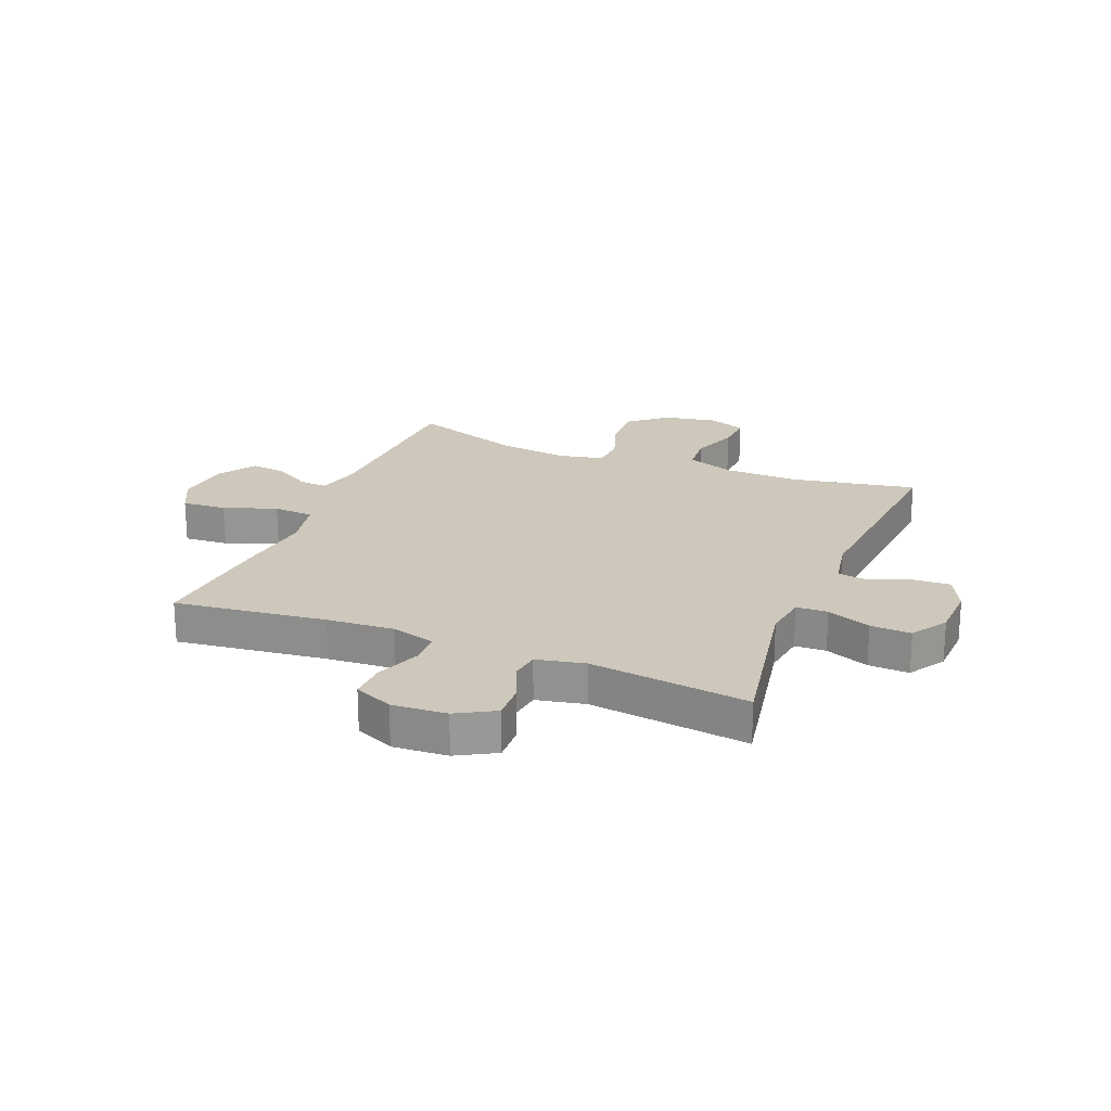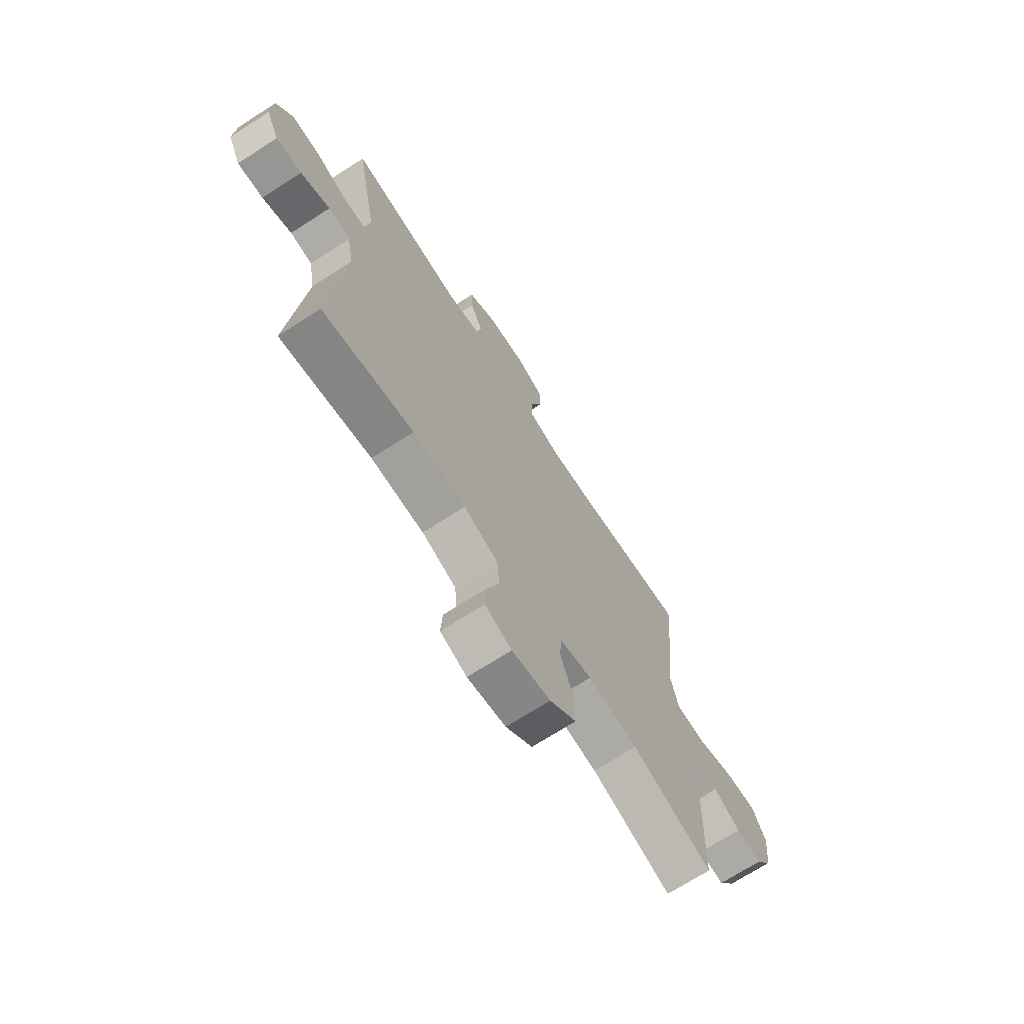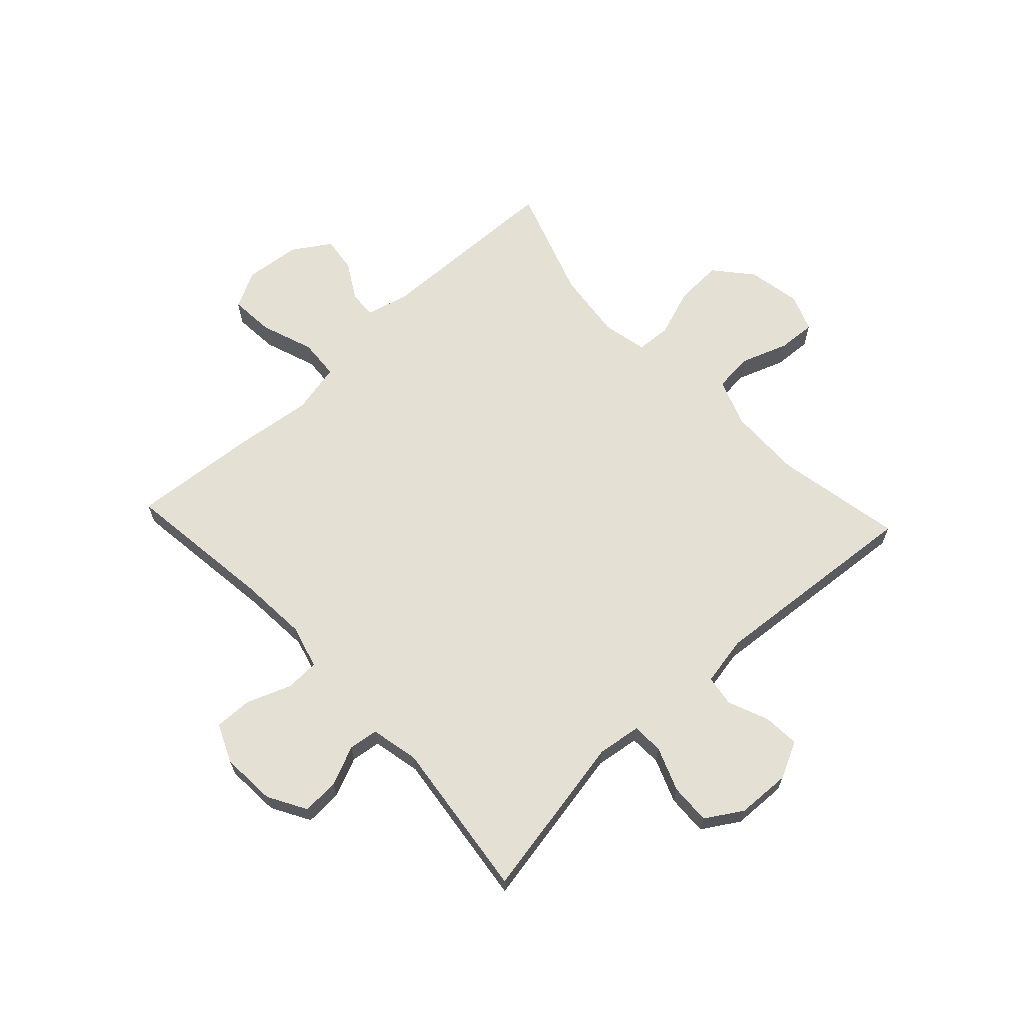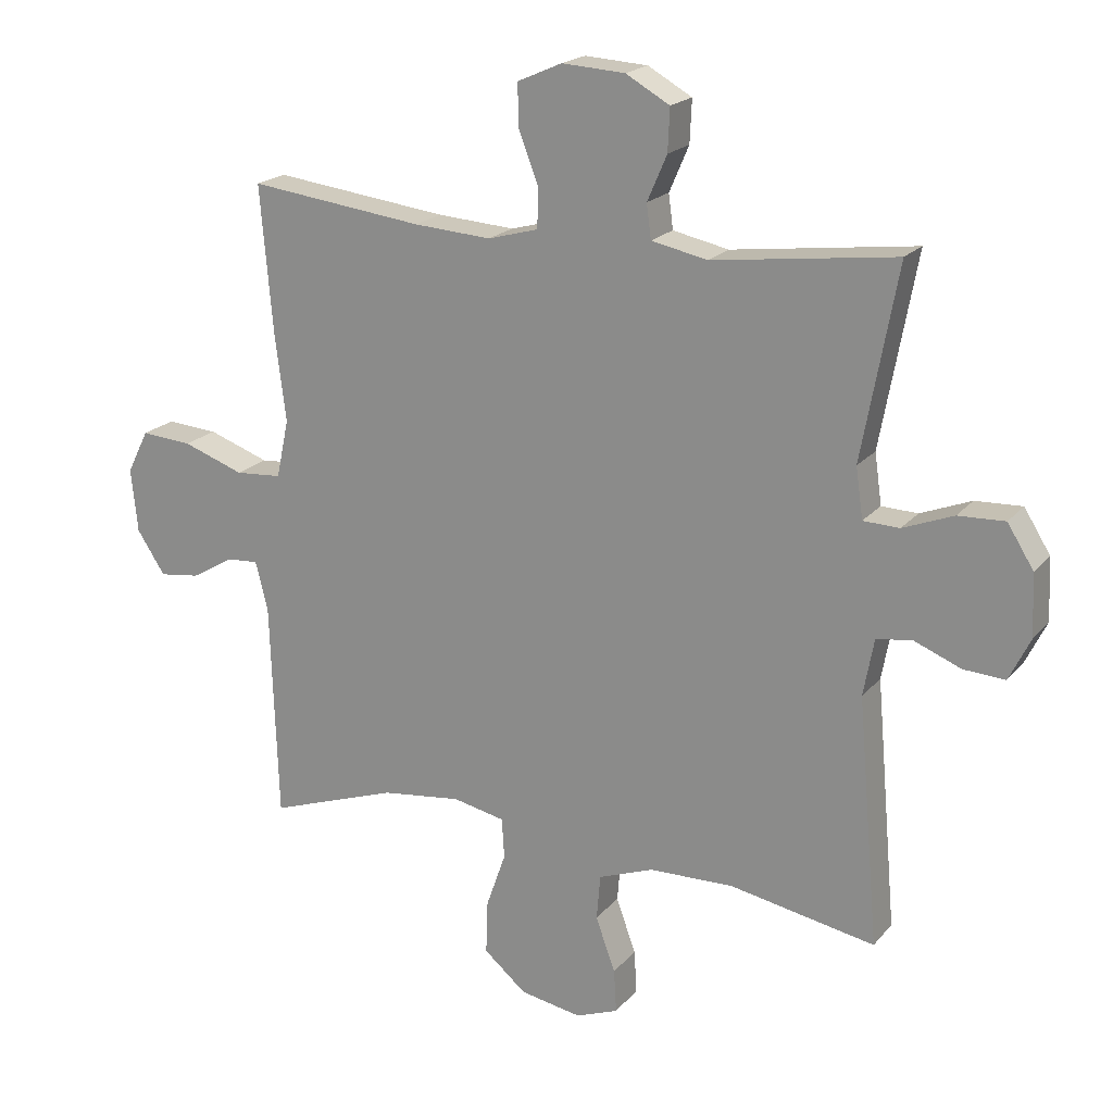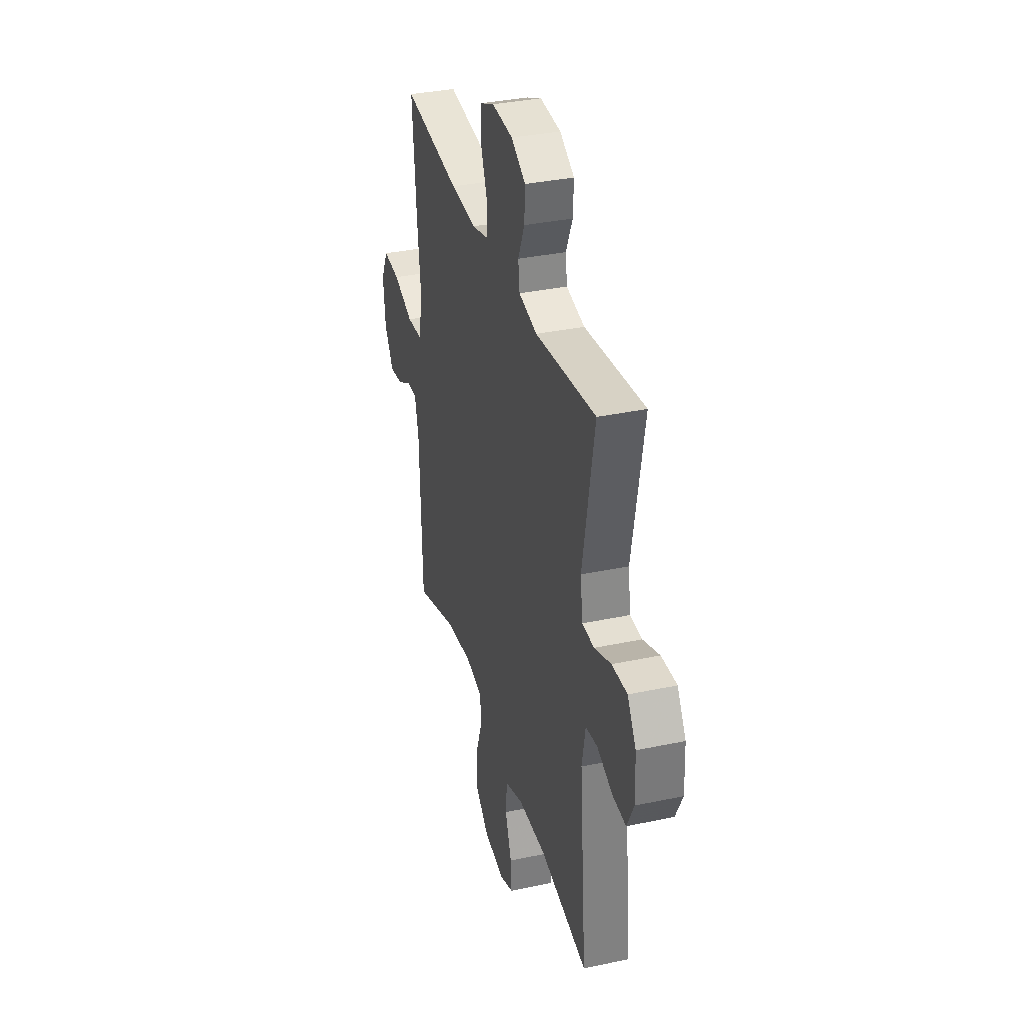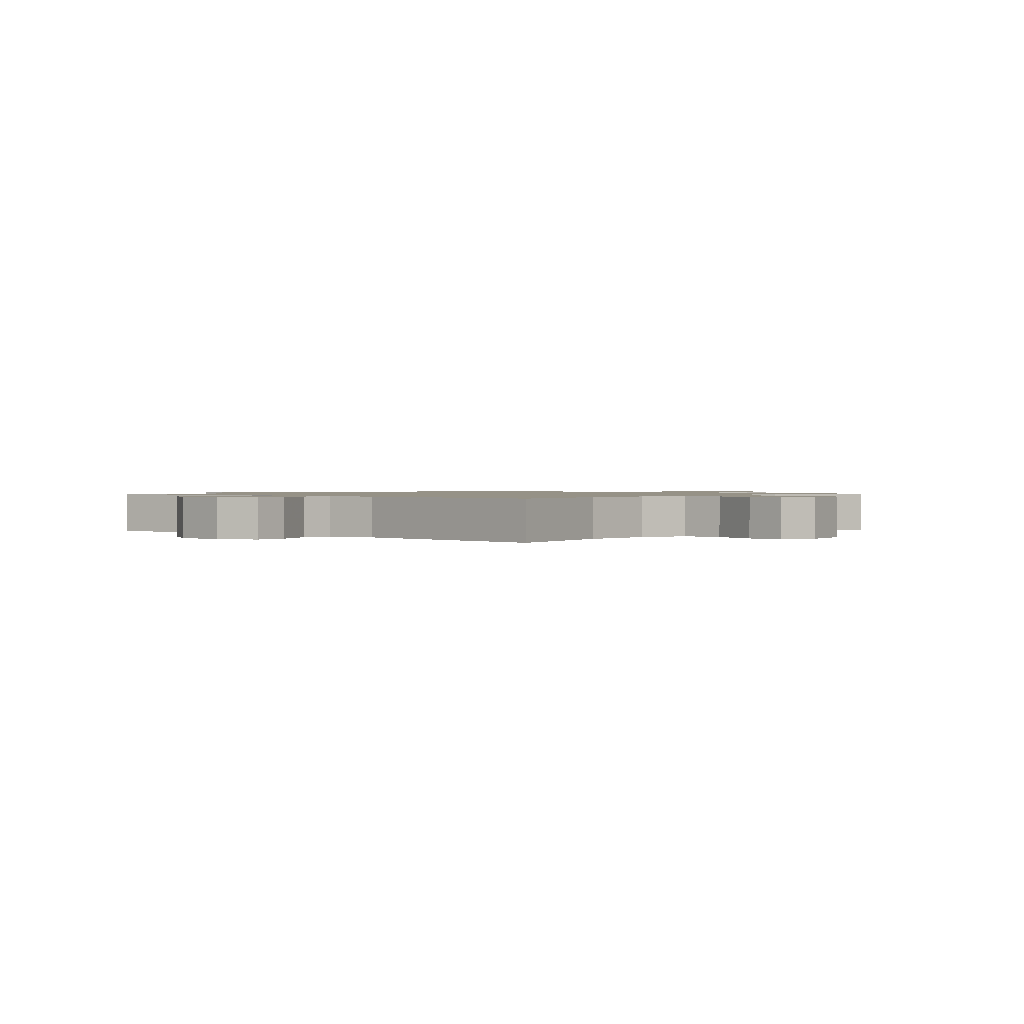
<metadata>
{"format":"obj","ext":"obj","renderer":"f3d","projection":"perspective","resolution":1024,"background":"white","views":[{"elev":22.0,"azim":22.1,"up":"+Y"},{"elev":-70.5,"azim":122.8,"up":"+Z"},{"elev":65.4,"azim":46.9,"up":"+Y"},{"elev":19.6,"azim":27.5,"up":"+Z"},{"elev":34.9,"azim":74.2,"up":"+Z"},{"elev":1.1,"azim":131.1,"up":"+Y"}]}
</metadata>
<code>
v 0.5 0.07 0.5
v 0.446 0.07 0.208
v 0.457 0.07 0.131
v 0.512 0.07 0.129
v 0.589 0.07 0.159
v 0.66 0.07 0.162
v 0.7 0.07 0.098
v 0.704 0.07 0.004
v 0.672 0.07 -0.061
v 0.609 0.07 -0.057
v 0.537 0.07 -0.028
v 0.483 0.07 -0.036
v 0.467 0.07 -0.123
v 0.5 0.07 -0.5
v 0.278 0.07 -0.458
v 0.149 0.07 -0.461
v 0.065 0.07 -0.492
v 0.059 0.07 -0.561
v 0.089 0.07 -0.644
v 0.093 0.07 -0.71
v 0.028 0.07 -0.735
v -0.066 0.07 -0.718
v -0.131 0.07 -0.663
v -0.128 0.07 -0.581
v -0.098 0.07 -0.495
v -0.102 0.07 -0.434
v -0.181 0.07 -0.417
v -0.303 0.07 -0.432
v -0.5 0.07 -0.5
v -0.511 0.07 -0.167
v -0.53 0.07 -0.092
v -0.578 0.07 -0.095
v -0.643 0.07 -0.133
v -0.705 0.07 -0.141
v -0.748 0.07 -0.075
v -0.758 0.07 0.022
v -0.725 0.07 0.088
v -0.647 0.07 0.082
v -0.554 0.07 0.049
v -0.483 0.07 0.054
v -0.464 0.07 0.143
v -0.481 0.07 0.279
v -0.5 0.07 0.5
v -0.234 0.07 0.467
v -0.116 0.07 0.459
v -0.039 0.07 0.48
v -0.037 0.07 0.539
v -0.067 0.07 0.617
v -0.069 0.07 0.683
v -0.001 0.07 0.713
v 0.095 0.07 0.707
v 0.162 0.07 0.669
v 0.159 0.07 0.604
v 0.129 0.07 0.535
v 0.136 0.07 0.483
v 0.221 0.07 0.465
v 0.5 0 0.5
v 0.446 0 0.208
v 0.457 0 0.131
v 0.512 0 0.129
v 0.589 0 0.159
v 0.66 0 0.162
v 0.7 0 0.098
v 0.704 0 0.004
v 0.672 0 -0.061
v 0.609 0 -0.057
v 0.537 0 -0.028
v 0.483 0 -0.036
v 0.467 0 -0.123
v 0.5 0 -0.5
v 0.278 0 -0.458
v 0.149 0 -0.461
v 0.065 0 -0.492
v 0.059 0 -0.561
v 0.089 0 -0.644
v 0.093 0 -0.71
v 0.028 0 -0.735
v -0.066 0 -0.718
v -0.131 0 -0.663
v -0.128 0 -0.581
v -0.098 0 -0.495
v -0.102 0 -0.434
v -0.181 0 -0.417
v -0.303 0 -0.432
v -0.5 0 -0.5
v -0.511 0 -0.167
v -0.53 0 -0.092
v -0.578 0 -0.095
v -0.643 0 -0.133
v -0.705 0 -0.141
v -0.748 0 -0.075
v -0.758 0 0.022
v -0.725 0 0.088
v -0.647 0 0.082
v -0.554 0 0.049
v -0.483 0 0.054
v -0.464 0 0.143
v -0.481 0 0.279
v -0.5 0 0.5
v -0.234 0 0.467
v -0.116 0 0.459
v -0.039 0 0.48
v -0.037 0 0.539
v -0.067 0 0.617
v -0.069 0 0.683
v -0.001 0 0.713
v 0.095 0 0.707
v 0.162 0 0.669
v 0.159 0 0.604
v 0.129 0 0.535
v 0.136 0 0.483
v 0.221 0 0.465
f 52 53 54
f 51 52 54
f 50 51 54
f 49 50 54
f 48 49 54
f 47 48 54
f 46 47 54 55
f 45 46 55 56
f 41 42 43 44
f 40 41 44 45
f 37 38 39
f 36 37 39
f 35 36 39
f 34 35 39
f 33 34 39
f 32 33 39
f 31 32 39 40
f 40 45 56
f 31 40 56
f 30 31 56
f 23 24 25
f 22 23 25
f 21 22 25
f 20 21 25
f 19 20 25
f 18 19 25
f 17 18 25 26
f 16 17 26
f 15 16 26 27
f 13 14 15
f 12 13 15 27
f 9 10 11
f 8 9 11
f 7 8 11
f 6 7 11
f 5 6 11
f 4 5 11
f 3 4 11 12
f 56 1 2
f 30 56 2
f 29 30 2
f 28 29 2
f 3 12 27 28
f 2 3 28
f 110 109 108
f 110 108 107
f 110 107 106
f 110 106 105
f 110 105 104
f 110 104 103
f 111 110 103 102
f 112 111 102 101
f 100 99 98 97
f 101 100 97 96
f 95 94 93
f 95 93 92
f 95 92 91
f 95 91 90
f 95 90 89
f 95 89 88
f 96 95 88 87
f 112 101 96
f 112 96 87
f 112 87 86
f 81 80 79
f 81 79 78
f 81 78 77
f 81 77 76
f 81 76 75
f 81 75 74
f 82 81 74 73
f 82 73 72
f 83 82 72 71
f 71 70 69
f 83 71 69 68
f 67 66 65
f 67 65 64
f 67 64 63
f 67 63 62
f 67 62 61
f 67 61 60
f 68 67 60 59
f 58 57 112
f 58 112 86
f 58 86 85
f 58 85 84
f 84 83 68 59
f 84 59 58
f 1 57 58 2
f 2 58 59 3
f 3 59 60 4
f 4 60 61 5
f 5 61 62 6
f 6 62 63 7
f 7 63 64 8
f 8 64 65 9
f 9 65 66 10
f 10 66 67 11
f 11 67 68 12
f 12 68 69 13
f 13 69 70 14
f 14 70 71 15
f 15 71 72 16
f 16 72 73 17
f 17 73 74 18
f 18 74 75 19
f 19 75 76 20
f 20 76 77 21
f 21 77 78 22
f 22 78 79 23
f 23 79 80 24
f 24 80 81 25
f 25 81 82 26
f 26 82 83 27
f 27 83 84 28
f 28 84 85 29
f 29 85 86 30
f 30 86 87 31
f 31 87 88 32
f 32 88 89 33
f 33 89 90 34
f 34 90 91 35
f 35 91 92 36
f 36 92 93 37
f 37 93 94 38
f 38 94 95 39
f 39 95 96 40
f 40 96 97 41
f 41 97 98 42
f 42 98 99 43
f 43 99 100 44
f 44 100 101 45
f 45 101 102 46
f 46 102 103 47
f 47 103 104 48
f 48 104 105 49
f 49 105 106 50
f 50 106 107 51
f 51 107 108 52
f 52 108 109 53
f 53 109 110 54
f 54 110 111 55
f 55 111 112 56
f 56 112 57 1

</code>
